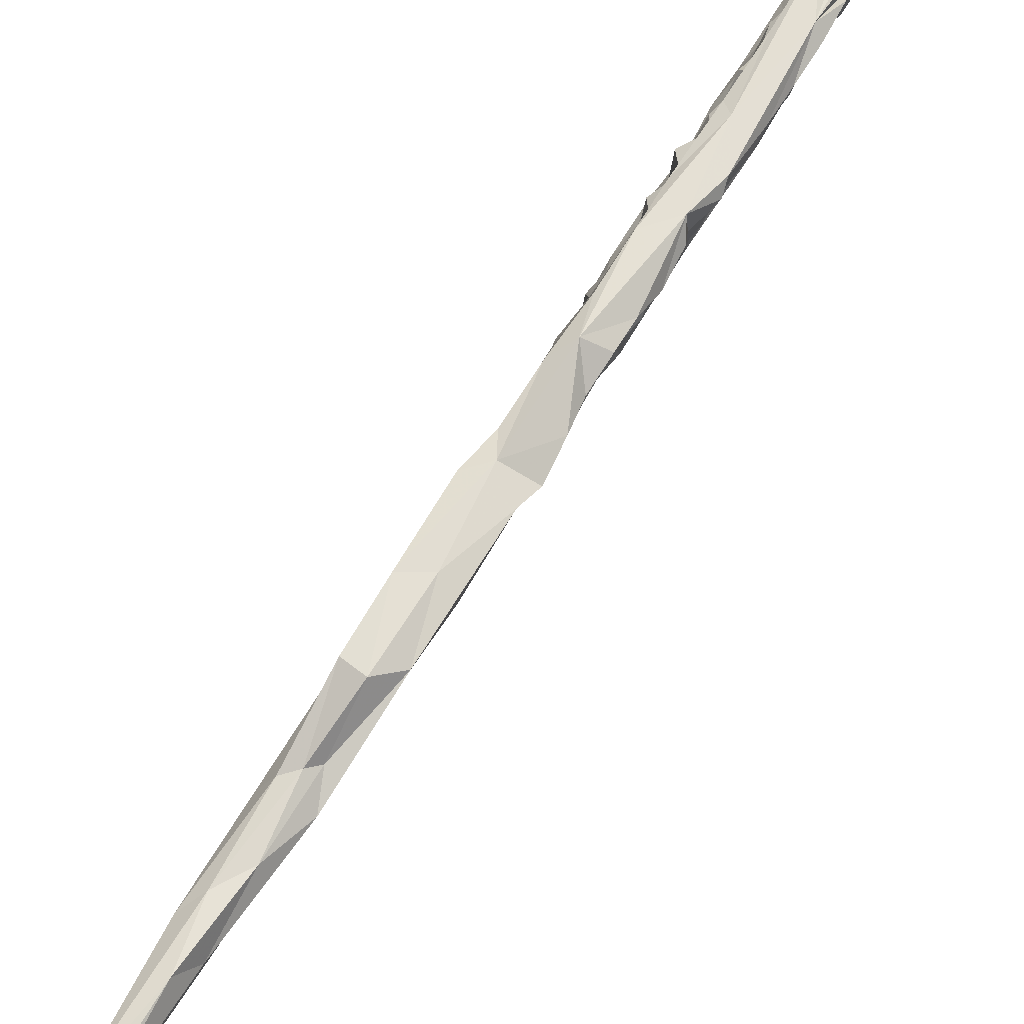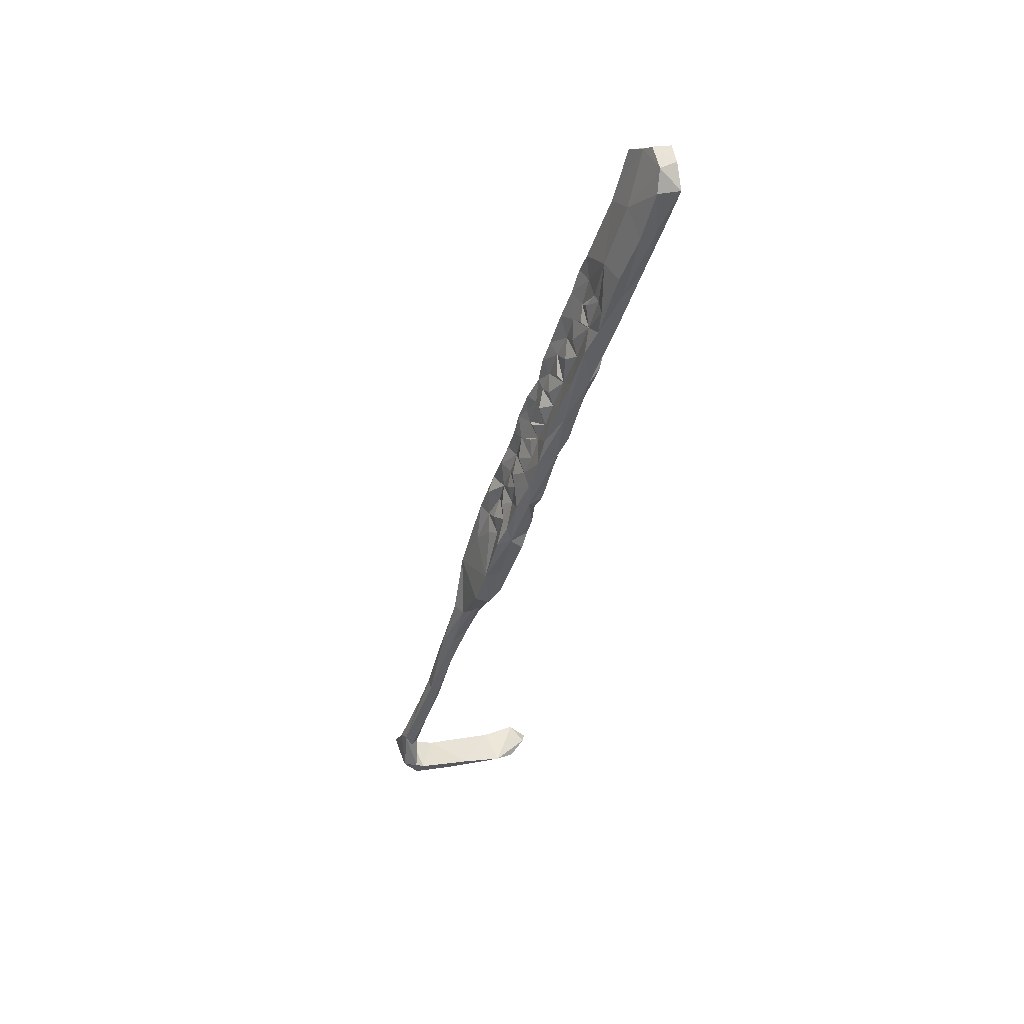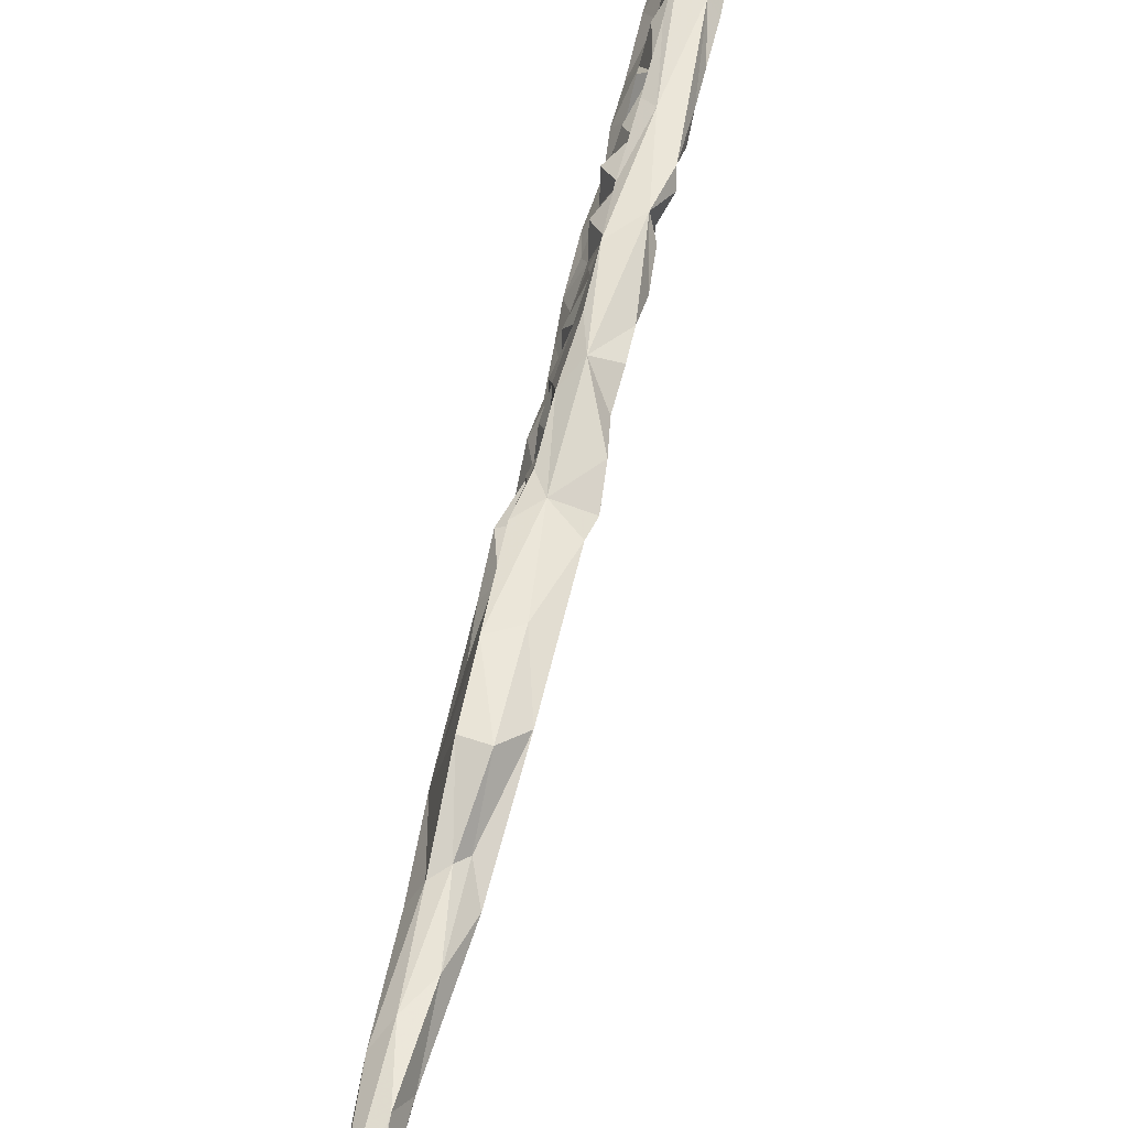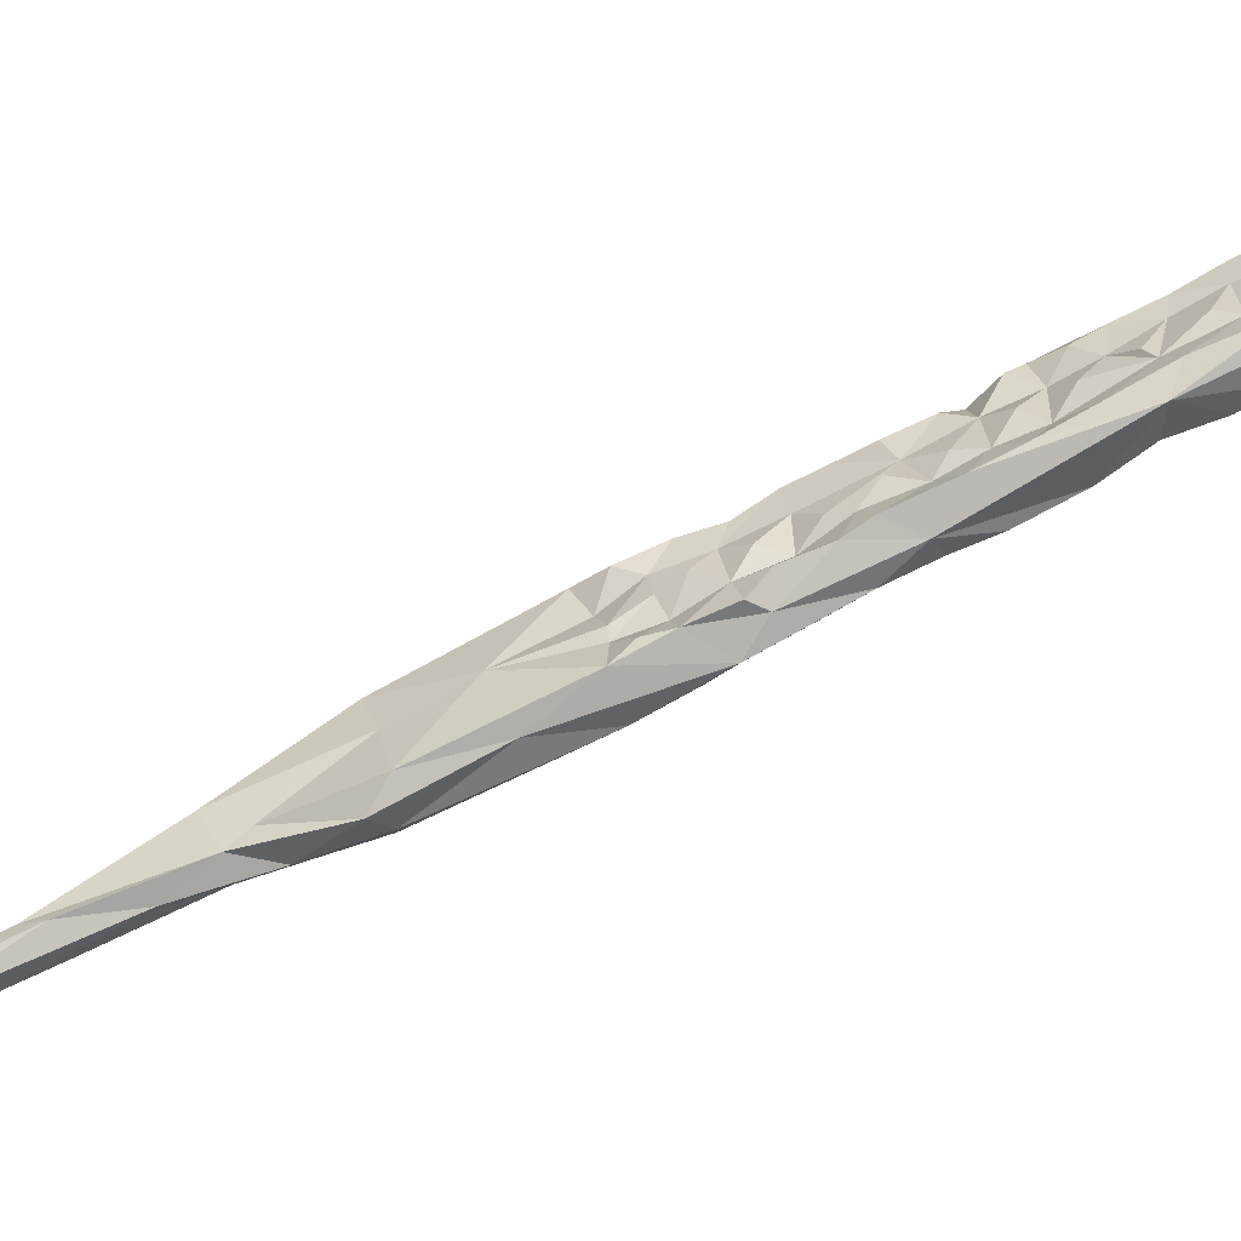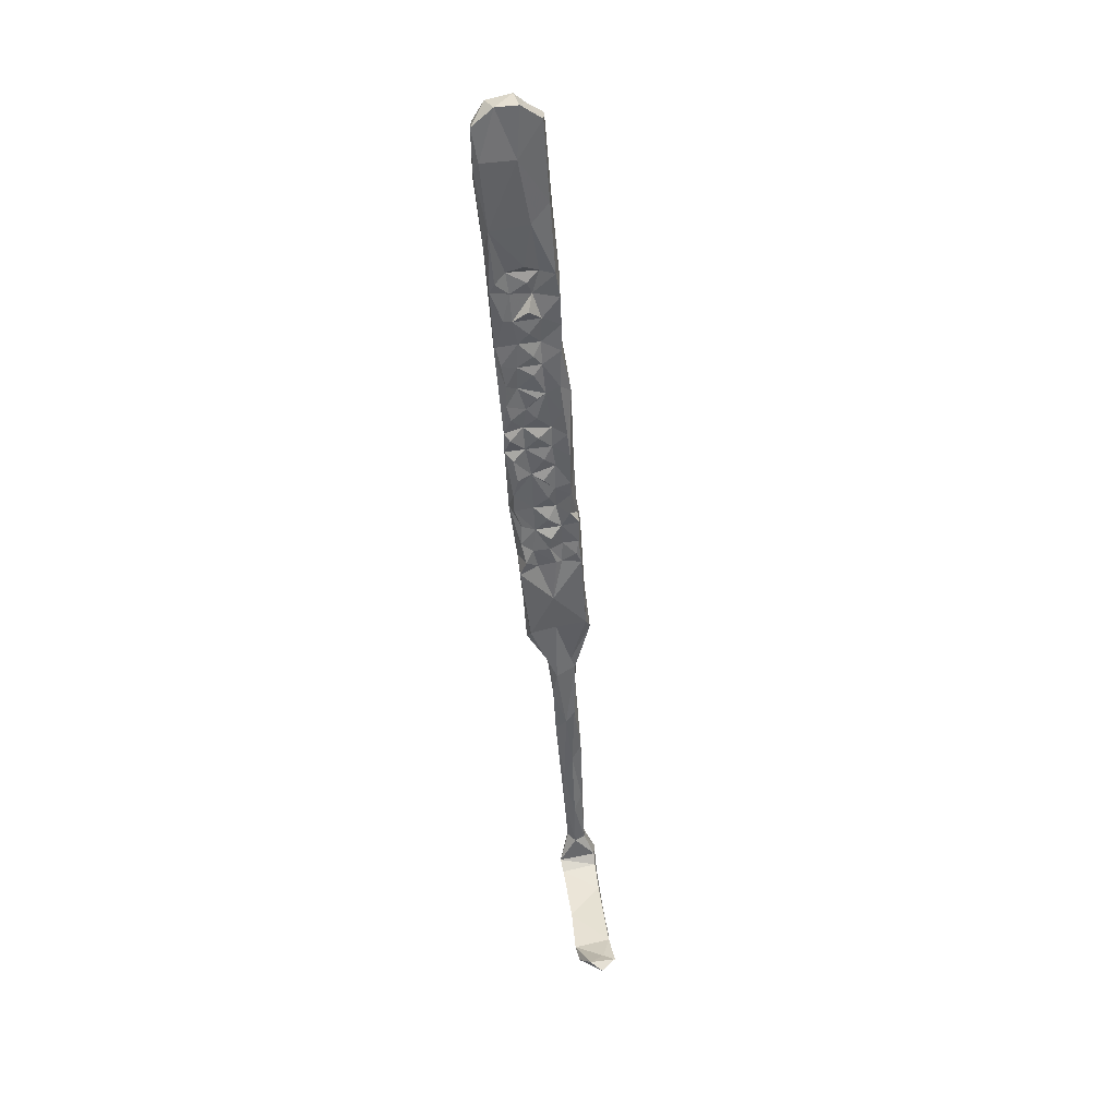
<metadata>
{"format":"obj","ext":"obj","renderer":"f3d","projection":"perspective","resolution":1024,"background":"white","views":[{"elev":62.4,"azim":14.8,"up":"+Z"},{"elev":46.7,"azim":-6.7,"up":"+Y"},{"elev":54.3,"azim":-3.6,"up":"+Z"},{"elev":-77.8,"azim":100.8,"up":"+Z"},{"elev":24.5,"azim":96.5,"up":"+Y"}]}
</metadata>
<code>
v -76.39 43.22 -377.4
v -75.31 43.46 -375.2
v -75.53 46.82 -376.8
v -75.25 44.89 -373.1
v -74.6 47.46 -374.9
v -74.68 43.55 -371
v -76.21 41.28 -373
v -76.31 40.13 -374.9
v -77.52 40.17 -376.9
v -73.51 46.82 -370.8
v -74.18 42.68 -368.8
v -76.09 39.96 -371.7
v -72.85 47.62 -368.7
v -70.01 49.27 -368.3
v -72.47 50.22 -371.5
v -71.78 52.03 -369.1
v -70.38 44.64 -370.2
v -74.21 39.18 -368.3
v -71.3 41.97 -369.4
v -72.04 39.28 -369.4
v -74.35 46.2 -377.8
v -74.85 50.09 -376.9
v -71.41 48.63 -377.6
v -69.68 59.05 -377.9
v -73.49 48.93 -372.8
v -73.37 50.94 -374.7
v -73.67 52.21 -375.9
v -73.5 54.69 -376.5
v -72.42 55.05 -374.6
v -71.4 53.59 -371
v -73.22 52.29 -372.5
v -72.31 55.99 -372.2
v -69.05 56.89 -368.2
v -68.2 52.76 -368.5
v -68.32 51.52 -369.4
v -69.86 58.21 -368.9
v -69.98 49.83 -371.3
v -76.95 38.38 -373.3
v -76.03 37.76 -369.4
v -71.97 46.81 -375.4
v -72.65 43.82 -377.5
v -72.8 42.84 -375.2
v -71.51 44.49 -373.8
v -71.25 45.51 -372
v -70.82 48.02 -374
v -70.91 50.08 -375.1
v -69.67 47.92 -369.6
v -70.44 52.11 -377.3
v -69.27 56.03 -376.6
v -70.25 53.26 -375.1
v -71.95 58.38 -375.9
v -71.51 58.14 -374
v -71.31 62.13 -376.1
v -67.82 60.25 -376.6
v -66.55 65.91 -376.9
v -68.07 59.11 -374.5
v -68 56.6 -371.7
v -68.66 55.03 -373.2
v -67.66 58.37 -373.4
v -66.39 62.18 -373.1
v -66.79 63.75 -374.2
v -70.22 65.55 -376.1
v -66.23 67.22 -374.1
v -67.23 68.97 -376.6
v -65.74 65.16 -373.1
v -66.86 60.09 -370.7
v -65.66 63.49 -370.8
v -69.45 51.73 -373.3
v -69.14 53.47 -371.1
v -67.46 54.98 -369.7
v -70.34 57.25 -371.2
v -66.83 57.25 -369.1
v -65.53 64.61 -367.8
v -65.91 60.48 -369.2
v -68.85 61.99 -371
v -64.83 63.86 -368.7
v -64.8 67.18 -371.1
v -64.54 68.75 -372.7
v -65.72 69.94 -377
v -63.41 70.74 -370.5
v -64.75 71.02 -374.4
v -64.06 66.81 -368.1
v -62.81 72.37 -372.9
v -68.77 70.8 -375.8
v -70.52 60.99 -374.2
v -70.87 59.01 -372.2
v -68.16 63.78 -368.5
v -73.07 36.43 -370.3
v -74.01 35.58 -372.2
v -76.47 36.38 -371.7
v -77.37 36.74 -375.2
v -73.58 41.73 -377.6
v -74.48 39.44 -375.2
v -72.83 41.22 -374.3
v -78.67 35.78 -378.3
v -76.45 37.8 -378.1
v -77.54 32.54 -369.6
v -77.91 33 -371.3
v -77.91 34.7 -373.1
v -75.46 36.56 -378.6
v -74.29 38.37 -377.3
v -75.02 36.01 -376
v -76.29 33.15 -378.4
v -76.38 32.65 -376
v -76.94 29.47 -375.8
v -76.49 30.98 -378
v -75.28 32.05 -374.2
v -77.5 29.22 -378.7
v -76.24 29.48 -375
v -74.25 34.06 -374.5
v -73.68 37.45 -374.2
v -72.94 39.57 -372.1
v -77.92 33.3 -375.8
v -79.71 33.92 -376.8
v -80.89 29.71 -377.8
v -74.74 31.83 -371.8
v -73.44 33.39 -370.1
v -76.98 30.16 -369.1
v -79.14 29.1 -369.5
v -78.83 29.3 -371.9
v -79.15 31.17 -373.8
v -79.73 29.71 -376
v -80.24 24.24 -378.9
v -77.5 22.86 -374.5
v -76.22 28.78 -372.3
v -66.38 70.24 -368
v -67.14 67.84 -370
v -63.02 70.9 -369.3
v -64.62 74.45 -367.4
v -65.62 73.44 -369.7
v -61.73 75.21 -367.7
v -64.73 77.72 -376.8
v -64.5 74.17 -377
v -64.09 74.73 -373.2
v -67.61 69.66 -371.7
v -67.25 71.97 -373.6
v -66.54 73.2 -371.3
v -64.22 77.9 -367.6
v -64.34 78.16 -369.8
v -61.41 81.12 -367.1
v -62.17 84.48 -366.6
v -64.78 78.46 -370.8
v -61.28 76.5 -368.5
v -62.42 74.95 -370.3
v -62.59 76.52 -372.6
v -62.91 77.8 -376.5
v -66.23 79.1 -375.9
v -67.3 75.32 -375.6
v -68.1 68.36 -373.7
v -68.64 66.17 -371.4
v -69.44 64.93 -373.9
v -69.76 62.63 -372
v -65.87 76.25 -371.4
v -63.68 84.45 -370.3
v -65.18 79.02 -373.6
v -58.49 84.4 -368.1
v -61.78 78.08 -369.9
v -63.31 78.16 -374.2
v -66.09 74.97 -373.2
v -59.7 91.73 -366
v -57.36 92.55 -366.5
v -61.39 79.04 -372.5
v -65.34 82.15 -375.2
v -60.82 93.89 -370.4
v -55.56 94.04 -367.5
v -56.34 94.45 -372.4
v -59.58 85.35 -373.7
v -74.12 30.03 -370.8
v -79.97 27.94 -373.4
v -78.47 22.34 -369.7
v -81.09 21.59 -369.6
v -57.22 101.7 -368.1
v -58.59 101.3 -373.2
v -57.68 102.6 -371.7
v -54.82 101.7 -373
v -54.62 101.4 -369.7
v -54.43 98.82 -366.7
v -57.75 98.87 -366.3
v -56.82 99.65 -375.7
v -60.22 88.2 -376.1
v -60.13 99.8 -375.4
v -62.19 91.91 -374.8
v -59.31 94.34 -376
v -62.3 87.58 -376.1
v -75.09 27.65 -369.8
v -81.73 24.19 -375.8
v -80.65 17.7 -379.1
v -78.53 16.24 -370.9
v -82.71 15.63 -370
v -83.83 17.29 -378.4
v -84.19 17.18 -377.6
v -82.72 15.91 -379.5
v -79.45 17.1 -374.6
v -80.73 14.71 -369.9
v -82.72 10.04 -376.6
v -84.95 11.57 -377.2
v -81.84 7.281 -374.5
v -82.17 10.13 -373.4
v -83.22 9.332 -372.9
v -84.7 8.652 -373.3
v -85.9 8.251 -375.1
v -83.63 8.296 -377.2
v -84.17 3.096 -373.6
v -85.8 -2.964 -375.5
v -86.57 0.7841 -373.6
v -85.85 4.472 -377
v -85.52 -1.07 -376.9
v -87.11 -4.947 -373.7
v -88.25 -0.6176 -374.9
v -88.8 -3.879 -376.1
v -88.46 -11.42 -376.2
v -88.78 -8.959 -377.6
v -89.32 -8.987 -377.1
v -90.76 -13.03 -374.5
v -90.99 -12.53 -375.9
v -89.55 -15.75 -374.9
v -91.76 -21.57 -374.6
v -91.71 -20.11 -377.4
v -92.89 -18.97 -376.5
v -92.73 -21.12 -377.6
v -91.34 -22.77 -376.4
v -95.75 -27.97 -375.1
v -94.78 -30.07 -377.7
v -94.82 -29.95 -374.8
v -93.77 -30.4 -376.3
v -96.56 -29.16 -376.7
v -95.63 -29.24 -377.5
v -94.61 -35.55 -379.6
v -92.96 -36.32 -374.3
v -94.27 -34.83 -373.7
v -96.4 -34.47 -373.8
v -94.17 -38.11 -374.6
v -95.26 -33.73 -379.3
v -90.88 -37.73 -380.6
v -84.84 -39.39 -376.6
v -87.84 -40.44 -376.5
v -96.13 -37.35 -379.7
v -97.05 -34.85 -376.9
v -97.66 -33.63 -379.1
v -93.12 -38.71 -379.6
v -87.24 -40.19 -381.8
v -82.12 -42.07 -378.2
v -78.53 -41.34 -378
v -82.31 -40.65 -383
v -80.28 -40.63 -383.3
v -80.65 -42.22 -383.2
v -75.75 -41.82 -379
v -75.29 -40.82 -384.8
v -75.69 -41.56 -383.8
v -76.09 -40.87 -382.8
v -73.27 -40.29 -380.9
v -72.86 -41.5 -382.9
f 2 4 5
f 6 4 2
f 2 9 8
f 2 1 9
f 2 5 3
f 2 3 1
f 6 2 7
f 6 7 12
f 8 7 2
f 13 10 6
f 6 11 13
f 10 4 6
f 10 5 4
f 10 13 15
f 18 14 13
f 13 11 18
f 14 18 19
f 18 20 19
f 3 21 1
f 22 21 3
f 24 23 21
f 3 5 22
f 26 22 5
f 15 26 5
f 28 21 22
f 28 24 21
f 29 28 27
f 26 29 27
f 26 31 30
f 29 26 30
f 32 29 30
f 31 26 15
f 25 5 10
f 15 5 25
f 15 30 31
f 15 25 10
f 16 15 13
f 16 30 15
f 33 16 13
f 13 14 33
f 34 33 14
f 34 14 35
f 16 33 36
f 35 14 37
f 19 17 14
f 11 6 12
f 7 8 12
f 8 38 12
f 11 12 39
f 23 40 41
f 23 41 21
f 43 42 40
f 43 40 44
f 47 17 44
f 47 14 17
f 47 37 14
f 42 43 44
f 49 50 48
f 24 28 51
f 24 51 53
f 48 54 49
f 48 24 54
f 54 24 55
f 49 54 56
f 57 58 56
f 50 49 56
f 56 54 61
f 60 56 61
f 61 54 55
f 62 24 53
f 24 64 55
f 64 24 62
f 63 61 55
f 61 63 65
f 60 66 56
f 66 59 56
f 59 57 56
f 58 50 56
f 48 50 46
f 50 58 69
f 69 68 50
f 69 34 35
f 34 69 70
f 37 68 69
f 35 37 69
f 47 44 37
f 44 45 37
f 44 40 45
f 48 23 24
f 36 71 16
f 16 71 30
f 34 70 72
f 73 33 34
f 73 34 72
f 72 70 57
f 70 69 57
f 58 57 69
f 66 57 59
f 66 72 57
f 73 72 74
f 72 66 74
f 50 68 46
f 40 23 46
f 45 40 46
f 37 45 46
f 46 23 48
f 30 71 32
f 73 74 76
f 74 66 67
f 66 60 67
f 67 61 65
f 67 60 61
f 77 65 63
f 77 67 65
f 63 78 77
f 55 79 63
f 77 78 80
f 81 80 78
f 81 63 79
f 81 78 63
f 64 79 55
f 62 84 64
f 85 53 51
f 86 85 52
f 52 51 29
f 52 32 71
f 51 28 29
f 36 75 71
f 74 67 76
f 76 67 77
f 46 68 37
f 18 11 39
f 12 38 90
f 20 18 88
f 39 12 90
f 42 92 41
f 94 93 42
f 9 1 95
f 41 92 21
f 21 92 96
f 21 96 1
f 42 41 40
f 39 90 97
f 38 8 91
f 91 90 38
f 90 91 99
f 91 8 9
f 1 96 95
f 102 100 101
f 100 103 96
f 100 102 103
f 102 104 103
f 105 106 104
f 104 106 103
f 107 105 104
f 105 108 106
f 108 103 106
f 96 103 95
f 107 109 105
f 102 110 104
f 89 102 111
f 101 100 96
f 101 96 92
f 93 92 42
f 112 93 94
f 20 89 112
f 88 89 20
f 20 112 19
f 42 44 94
f 112 44 19
f 98 90 99
f 97 90 98
f 99 91 113
f 95 91 9
f 91 95 114
f 114 95 115
f 103 108 95
f 116 109 107
f 107 104 110
f 107 110 89
f 116 107 89
f 89 117 116
f 111 112 89
f 119 118 97
f 113 98 99
f 122 113 114
f 108 123 95
f 95 123 115
f 82 76 77
f 82 73 76
f 126 33 73
f 33 126 87
f 128 77 80
f 129 126 73
f 127 126 130
f 73 82 128
f 131 73 128
f 80 81 83
f 132 79 64
f 81 79 133
f 133 134 81
f 79 132 133
f 83 81 134
f 87 127 75
f 127 87 126
f 136 130 137
f 130 135 127
f 130 136 135
f 130 126 129
f 138 139 130
f 138 130 129
f 129 141 138
f 141 129 140
f 129 73 140
f 73 131 140
f 131 128 144
f 128 80 144
f 131 144 143
f 83 134 80
f 134 133 146
f 147 132 148
f 64 84 148
f 148 132 64
f 149 84 62
f 149 136 84
f 36 33 87
f 87 75 36
f 127 150 75
f 151 75 150
f 75 151 152
f 139 153 130
f 139 142 153
f 142 139 154
f 139 138 154
f 141 154 138
f 156 140 131
f 80 134 144
f 144 134 145
f 145 134 158
f 133 132 146
f 53 85 151
f 151 62 53
f 152 151 85
f 85 75 152
f 75 85 86
f 137 159 136
f 130 159 137
f 159 130 153
f 160 141 140
f 140 161 160
f 140 156 161
f 131 143 156
f 157 156 143
f 144 145 157
f 143 144 157
f 134 146 158
f 155 147 148
f 155 163 147
f 148 84 136
f 62 151 149
f 127 149 150
f 150 149 151
f 52 29 32
f 86 52 71
f 75 86 71
f 82 77 128
f 159 148 136
f 156 165 161
f 165 156 166
f 167 166 156
f 157 158 162
f 157 145 158
f 127 135 149
f 135 136 149
f 19 44 17
f 112 94 44
f 112 111 93
f 111 102 93
f 93 101 92
f 101 93 102
f 39 118 18
f 97 118 39
f 18 118 117
f 18 117 88
f 168 117 118
f 98 113 121
f 98 121 120
f 121 113 122
f 122 120 121
f 97 98 119
f 119 98 120
f 118 119 171
f 122 169 120
f 115 122 114
f 174 173 172
f 176 175 174
f 174 172 176
f 172 178 177
f 164 172 173
f 178 172 164
f 177 176 172
f 177 165 176
f 174 175 173
f 175 179 173
f 176 166 175
f 161 177 178
f 178 160 161
f 162 158 167
f 132 180 146
f 142 155 159
f 159 153 142
f 159 155 148
f 166 176 165
f 177 161 165
f 157 162 156
f 167 146 180
f 167 156 162
f 158 146 167
f 178 164 160
f 173 182 164
f 181 173 179
f 181 182 173
f 181 179 183
f 179 180 183
f 166 180 179
f 27 22 26
f 27 28 22
f 160 164 141
f 184 182 181
f 181 183 184
f 163 184 147
f 184 132 147
f 154 163 155
f 180 132 184
f 180 184 183
f 167 180 166
f 182 184 163
f 163 154 182
f 141 164 154
f 164 182 154
f 88 117 89
f 118 185 168
f 185 125 168
f 118 170 185
f 119 120 171
f 118 171 170
f 169 122 186
f 122 115 186
f 108 187 123
f 105 124 108
f 105 109 124
f 124 187 108
f 125 185 124
f 125 124 109
f 188 124 185
f 188 185 170
f 171 120 169
f 190 115 123
f 123 192 190
f 171 194 170
f 171 189 194
f 188 193 124
f 113 91 114
f 124 193 187
f 171 169 186
f 186 115 191
f 190 191 115
f 170 194 188
f 171 191 189
f 191 171 186
f 123 187 192
f 192 187 195
f 190 192 196
f 195 187 193
f 193 188 197
f 197 195 193
f 188 194 198
f 194 199 198
f 199 194 189
f 189 191 200
f 201 190 196
f 191 190 201
f 200 191 201
f 192 202 196
f 195 202 192
f 198 199 203
f 197 198 203
f 197 203 204
f 197 202 195
f 202 197 204
f 203 199 205
f 200 205 199
f 199 189 200
f 206 202 207
f 202 204 207
f 208 204 203
f 201 206 210
f 205 208 203
f 204 211 207
f 207 211 212
f 206 213 210
f 206 212 213
f 196 206 201
f 200 201 209
f 205 200 209
f 202 206 196
f 209 201 210
f 206 207 212
f 214 208 205
f 205 209 214
f 214 209 215
f 210 215 209
f 204 208 216
f 216 211 204
f 208 214 217
f 208 217 216
f 213 219 215
f 215 210 213
f 211 218 212
f 218 220 212
f 212 220 213
f 220 219 213
f 221 211 216
f 218 211 221
f 222 215 219
f 214 215 222
f 220 218 223
f 217 221 216
f 221 223 218
f 221 225 223
f 217 225 221
f 224 225 217
f 217 222 224
f 219 226 222
f 222 217 214
f 227 226 219
f 125 109 116
f 168 125 116
f 168 116 117
f 89 110 102
f 179 175 166
f 198 197 188
f 155 142 154
f 230 229 228
f 232 229 231
f 230 231 229
f 233 230 228
f 229 232 236
f 232 231 237
f 231 238 237
f 230 233 225
f 228 237 239
f 233 228 239
f 238 239 237
f 232 240 236
f 232 237 240
f 230 222 231
f 230 224 222
f 231 239 238
f 226 227 239
f 223 233 239
f 227 223 239
f 225 233 223
f 230 225 224
f 222 226 231
f 239 231 226
f 220 227 219
f 220 223 227
f 228 229 234
f 235 229 236
f 229 235 234
f 237 241 240
f 234 237 228
f 234 241 237
f 236 240 241
f 235 236 243
f 236 241 242
f 234 244 241
f 244 234 245
f 246 242 241
f 242 247 236
f 246 241 244
f 245 246 244
f 248 246 245
f 248 249 246
f 250 248 245
f 251 248 250
f 251 252 248
f 248 252 249
f 247 249 252
f 247 242 249
f 246 249 242
f 85 51 52
f 247 243 236
f 251 243 247
f 251 250 243
f 251 247 252
f 234 235 245
f 243 245 235
f 243 250 245

</code>
